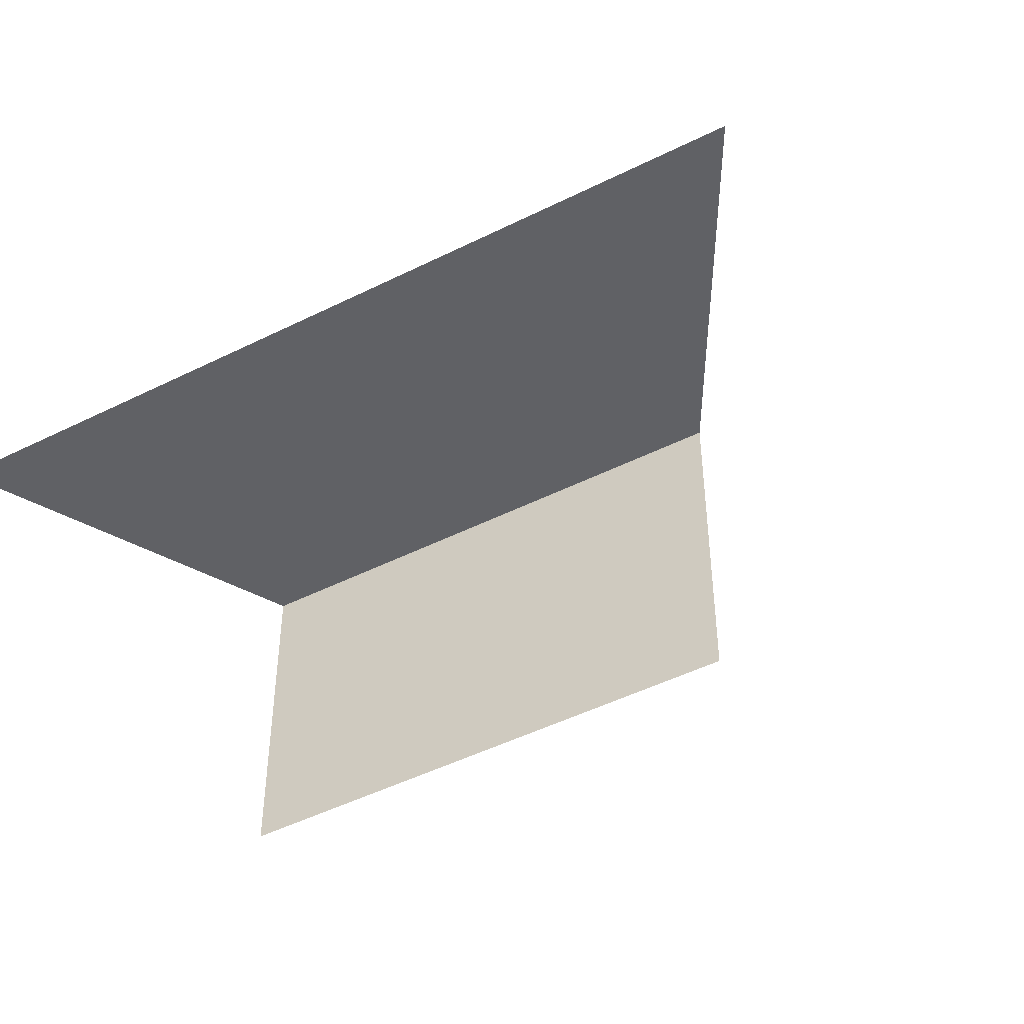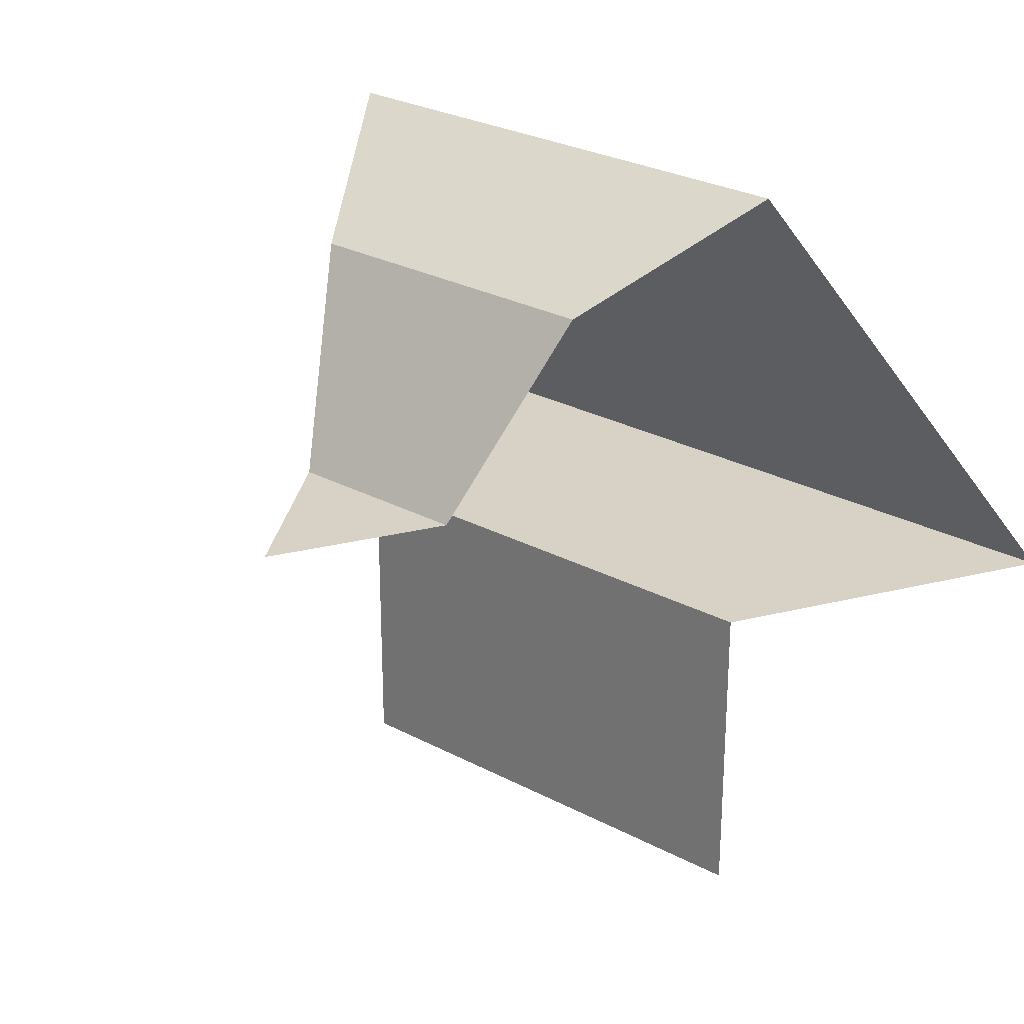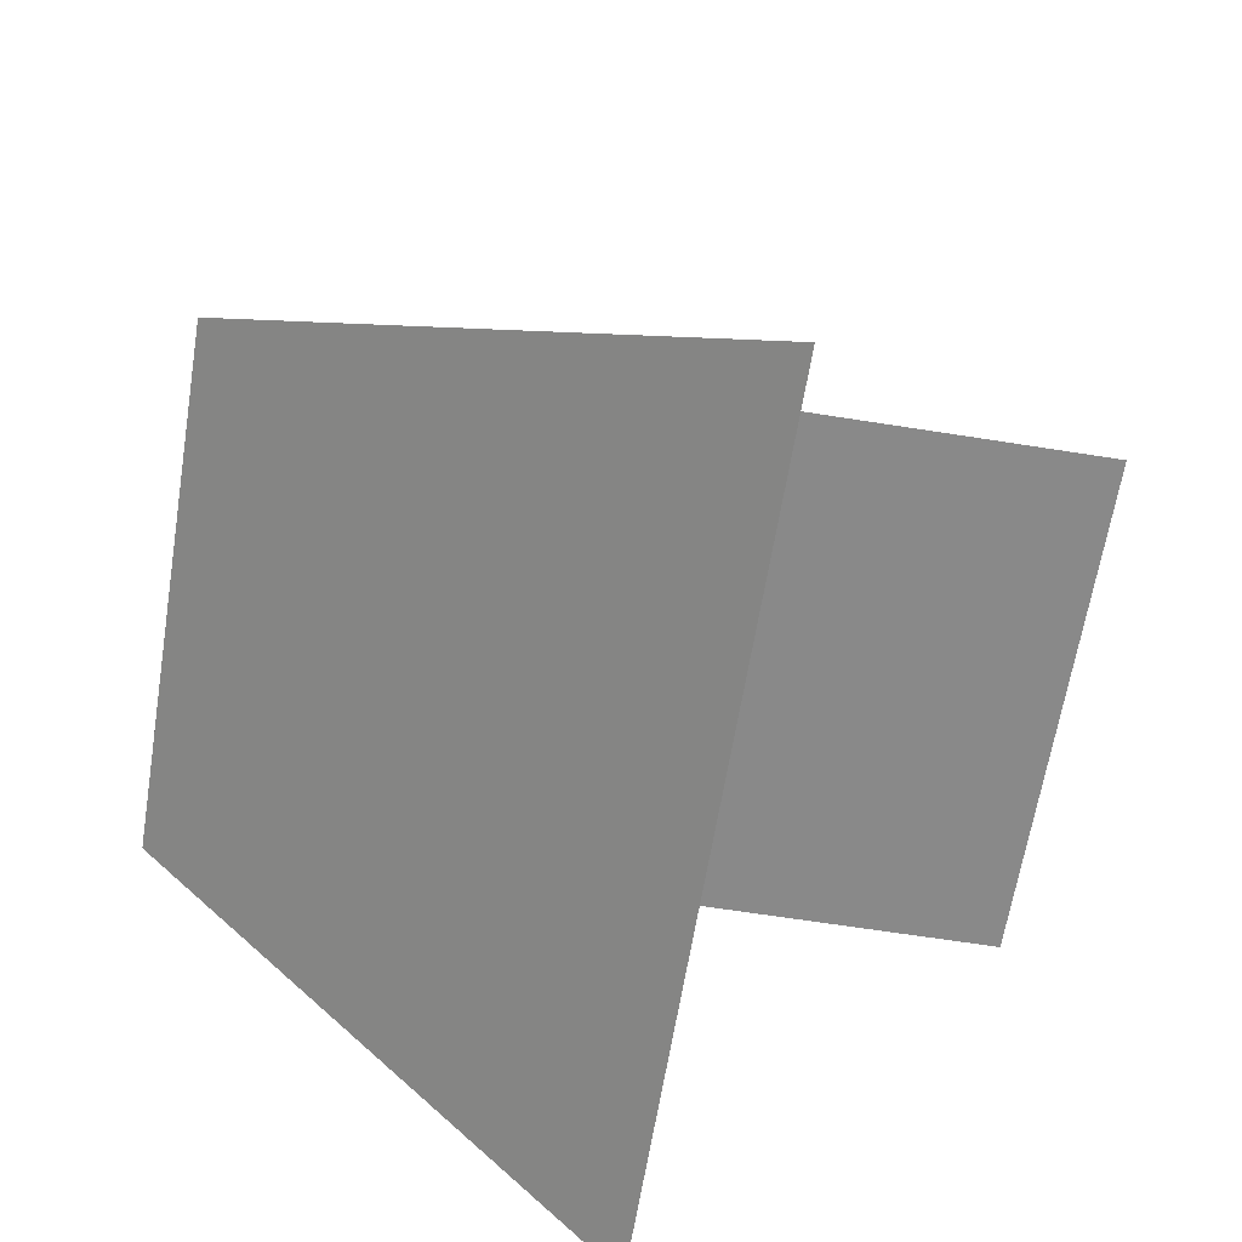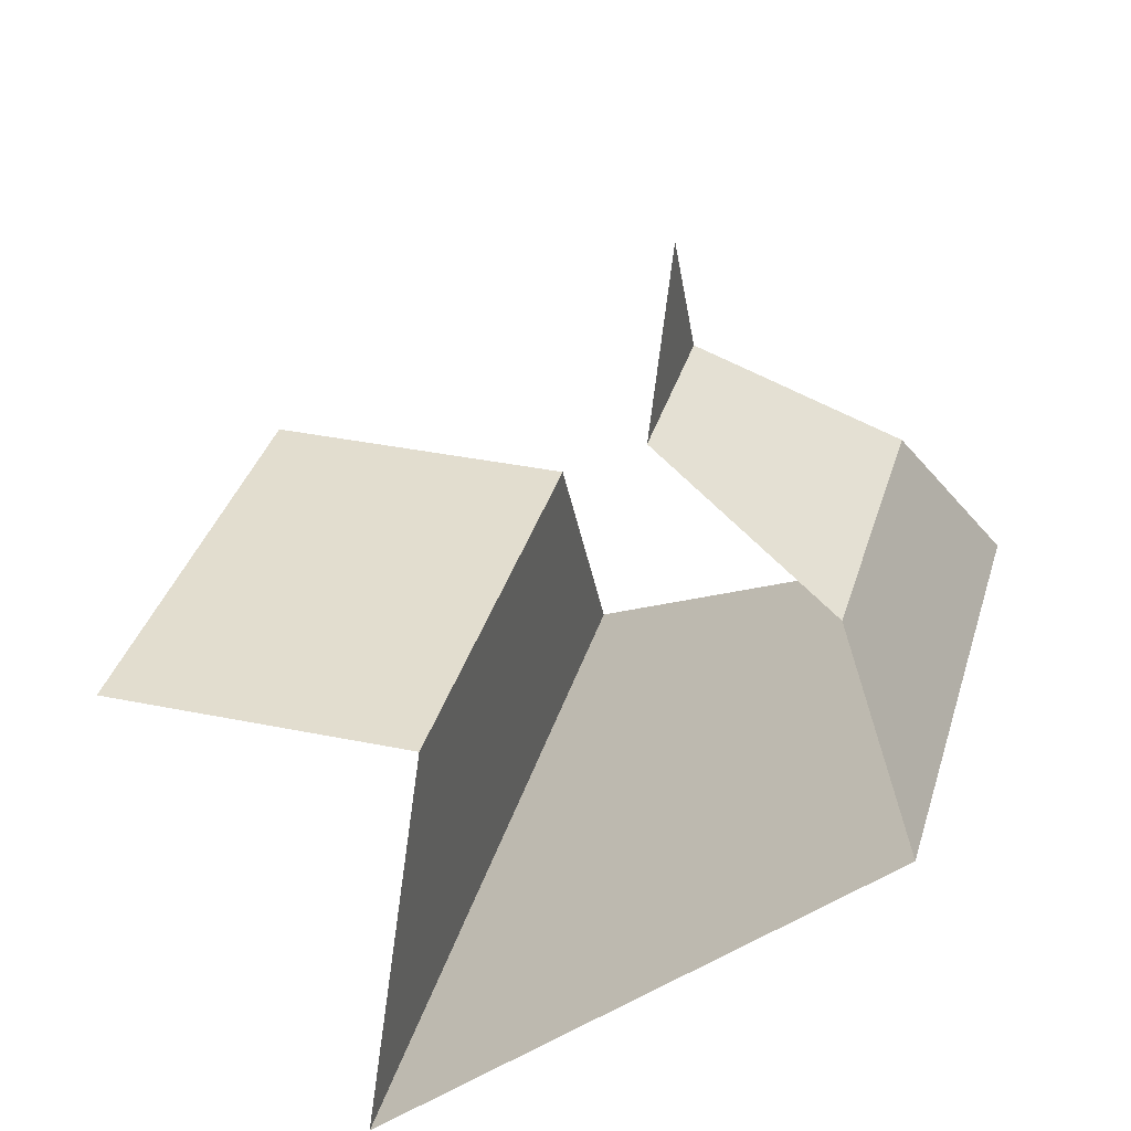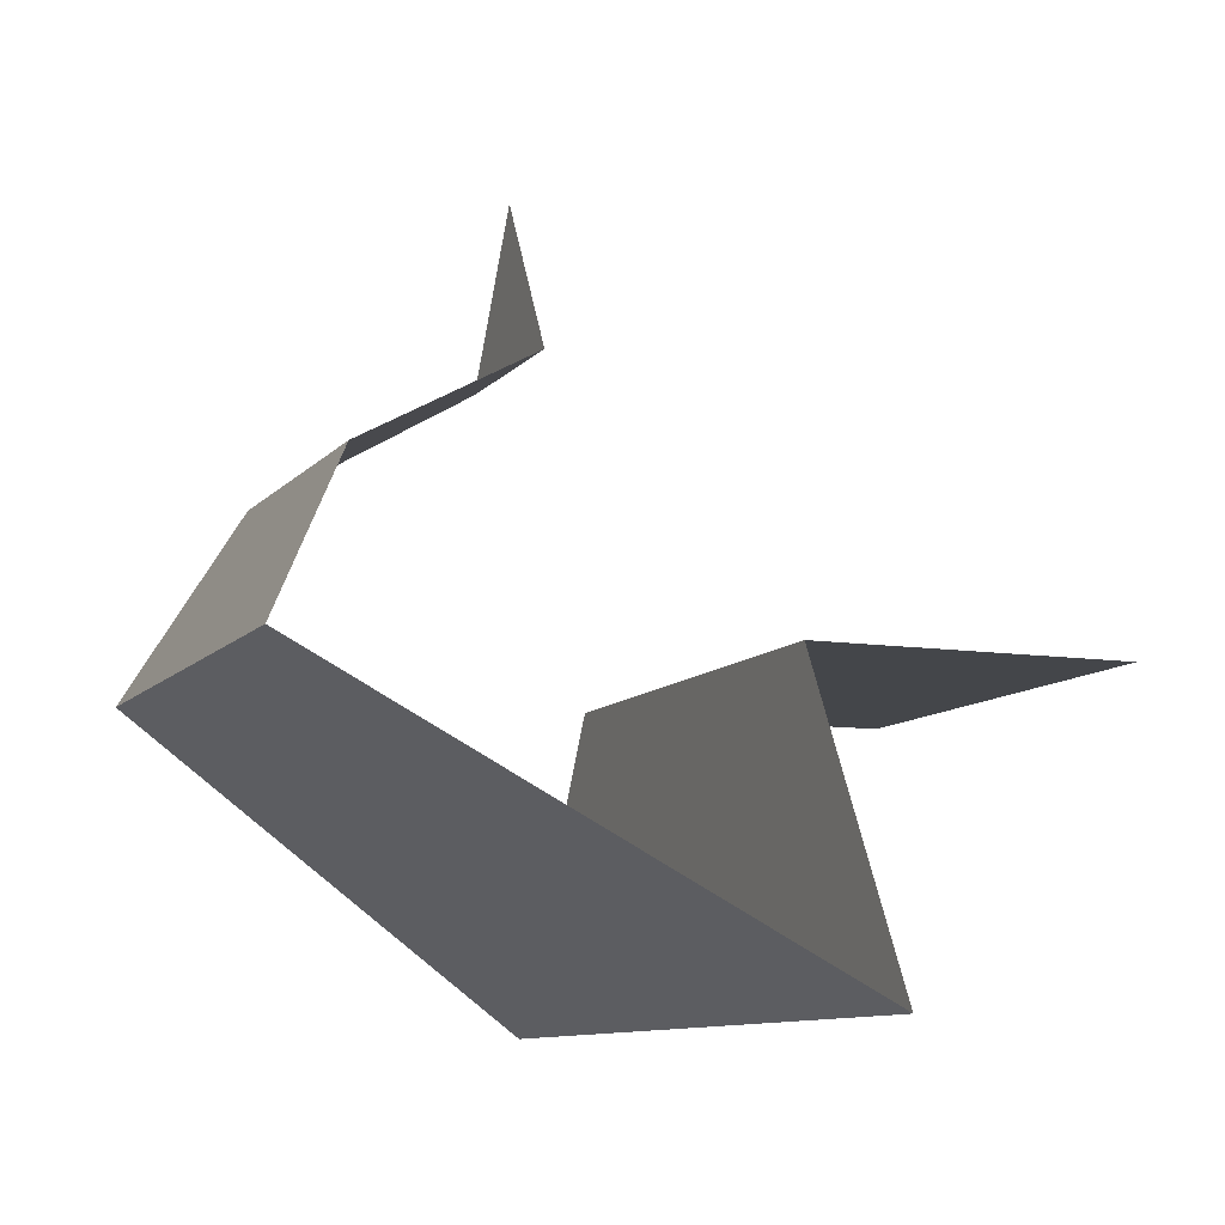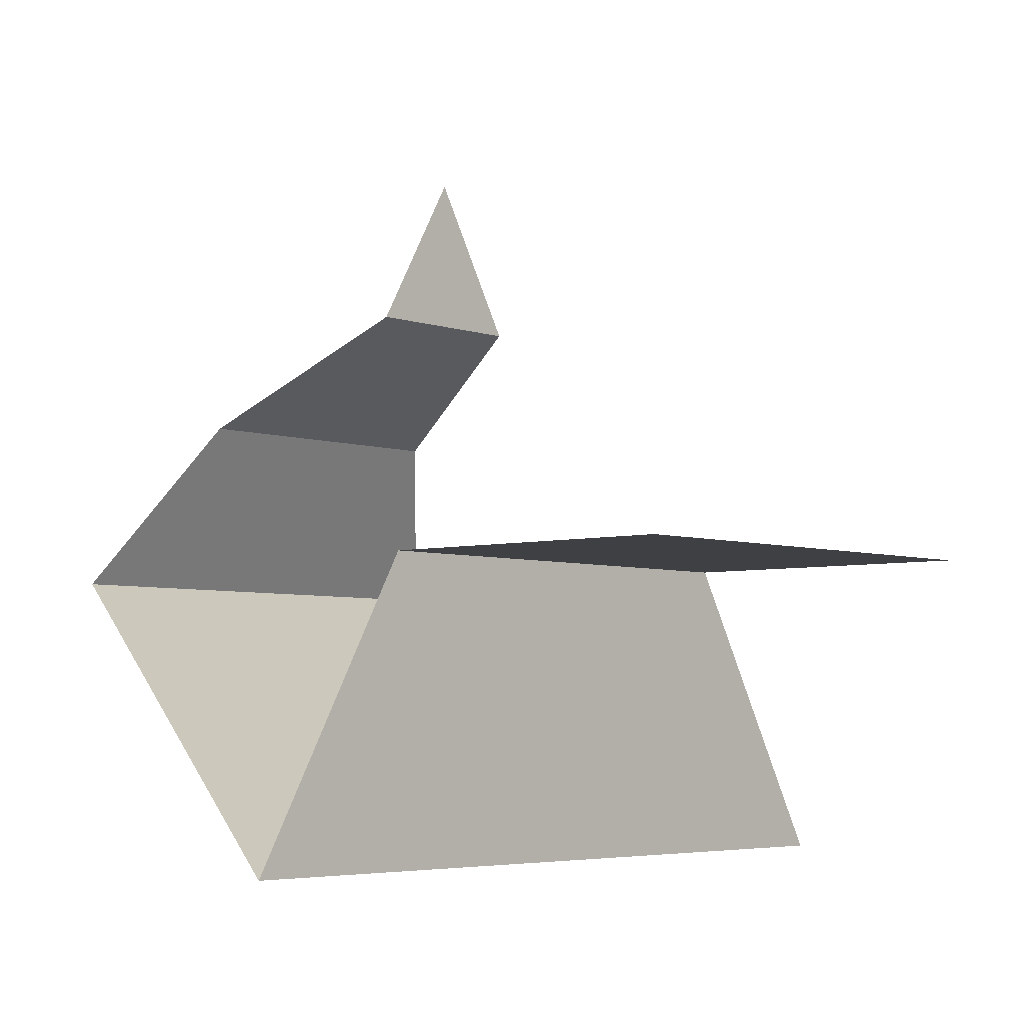
<metadata>
{"format":"obj","ext":"obj","renderer":"f3d","projection":"perspective","resolution":1024,"background":"white","views":[{"elev":-48.2,"azim":-150.8,"up":"+Y"},{"elev":27.5,"azim":39.2,"up":"+Y"},{"elev":-63.2,"azim":-99.2,"up":"+Z"},{"elev":34.8,"azim":105.5,"up":"+Z"},{"elev":-9.6,"azim":-112.2,"up":"+Z"},{"elev":-4.8,"azim":-48.1,"up":"+Z"}]}
</metadata>
<code>
o Roof-AA-AA-BA_Plane.003
v 0.25 0.3251 0.433
v -0.25 0.3251 0.433
v 0.25 0 0.433
v -0.25 0 0.433
v 0.433 0.3251 0.116
v -0.433 0.3251 0.116
v 0.2598 0.795 0.4161
v -0.2598 0.795 0.4161
v 0 0.5 0.866
v 0.158 0.6988 0.5924
v 0.09232 0.5 0.7061
v -0.09232 0.5 0.7061
v -0.158 0.6988 0.5924
f 4 1 3
f 2 5 1
f 6 7 5
f 7 13 10
f 13 11 10
f 12 9 11
f 4 2 1
f 2 6 5
f 6 8 7
f 7 8 13
f 13 12 11

</code>
